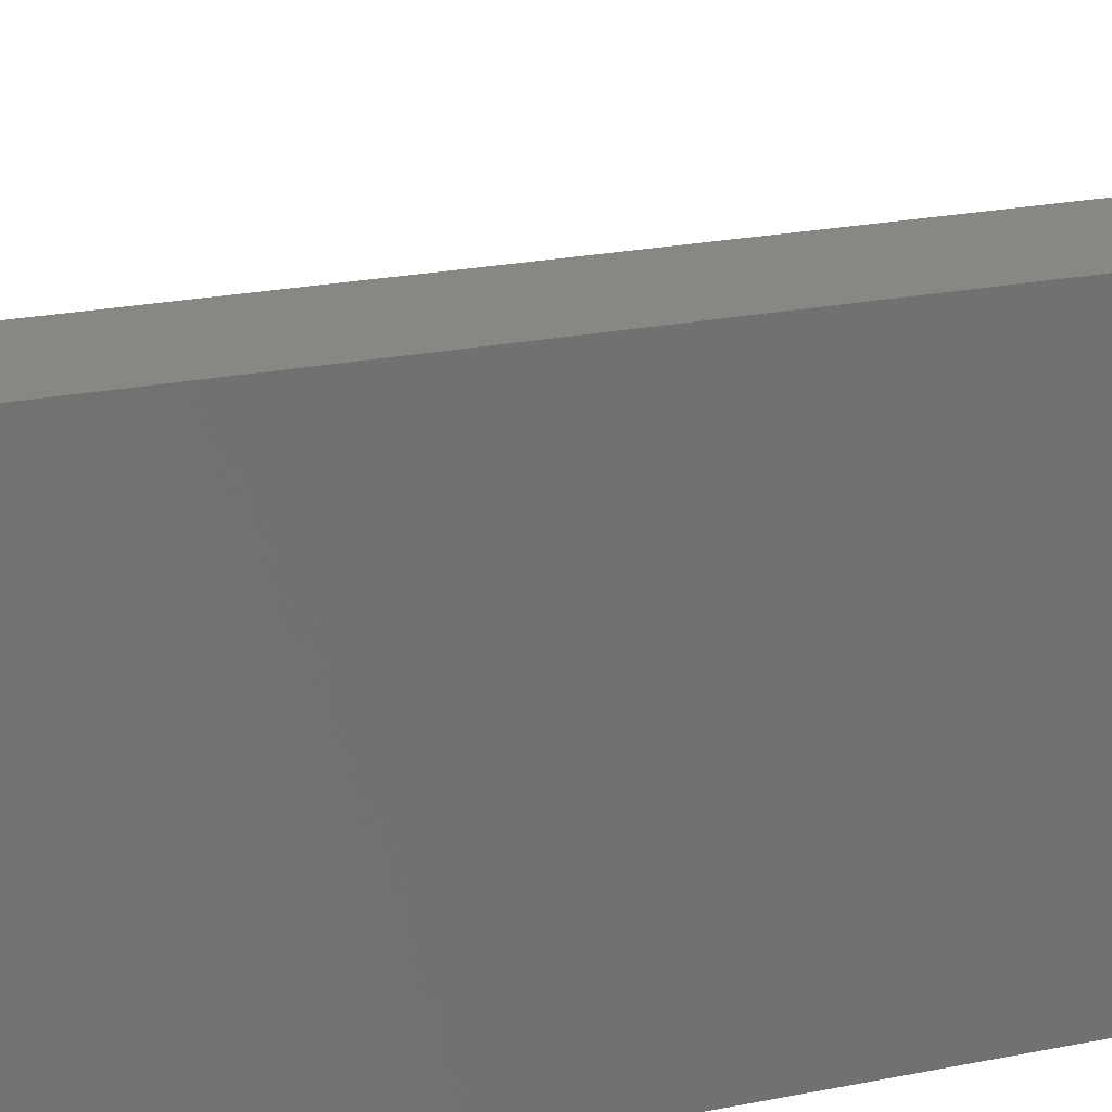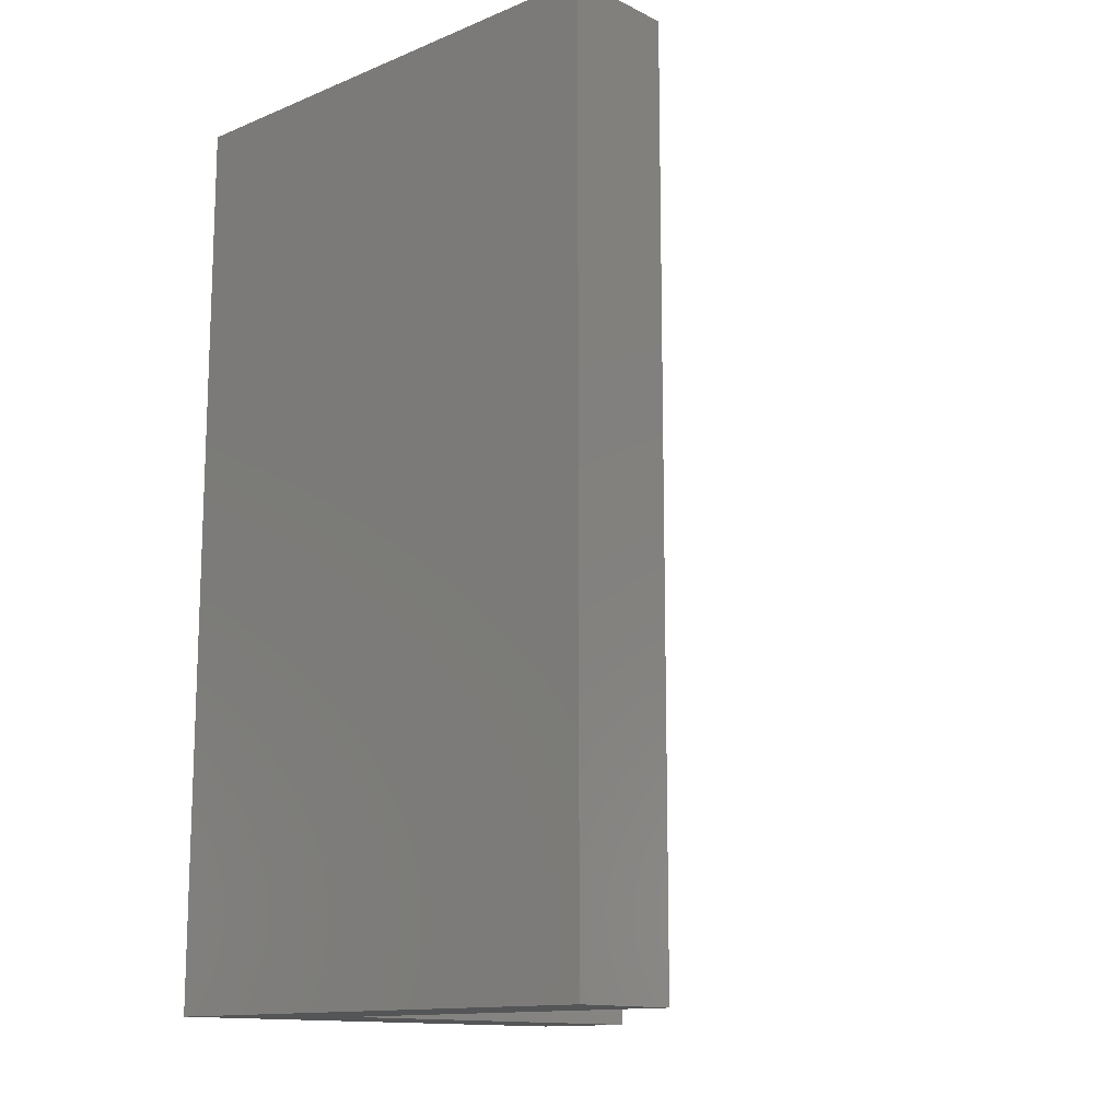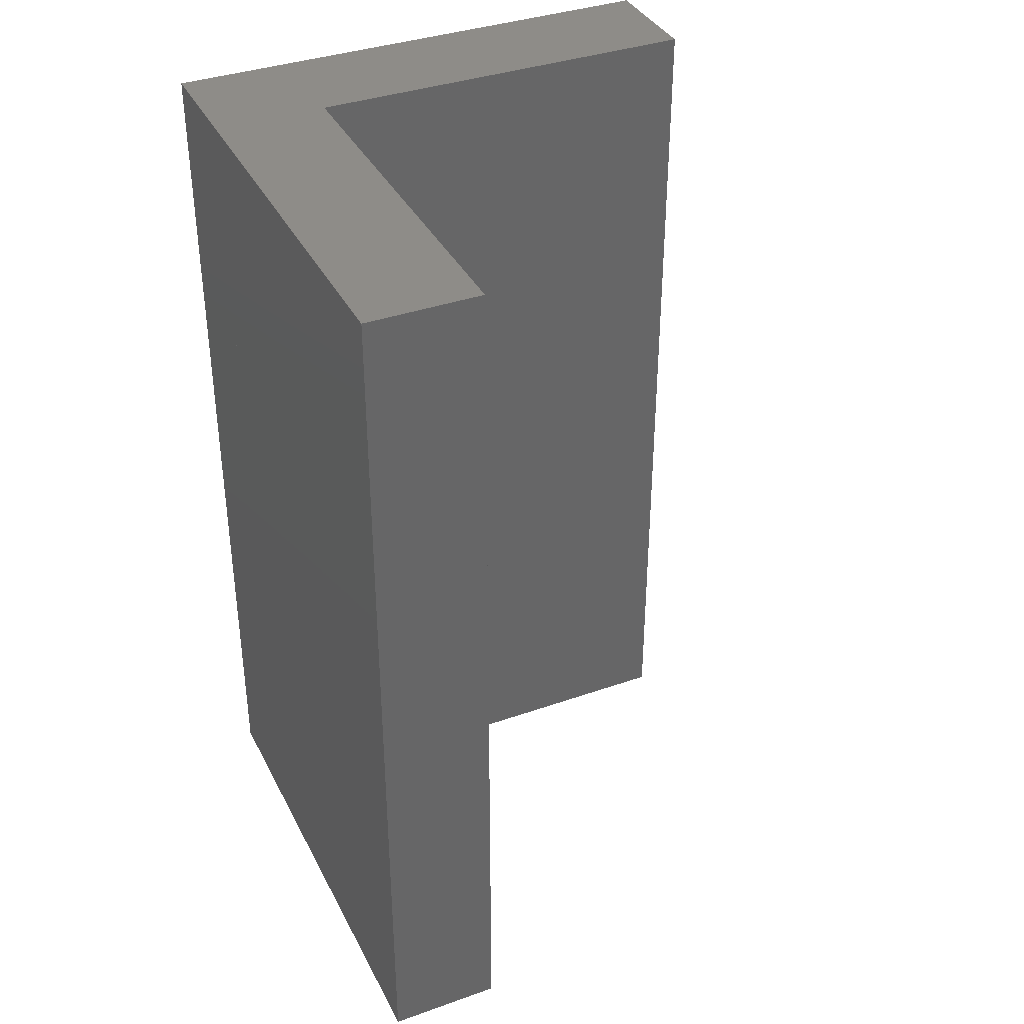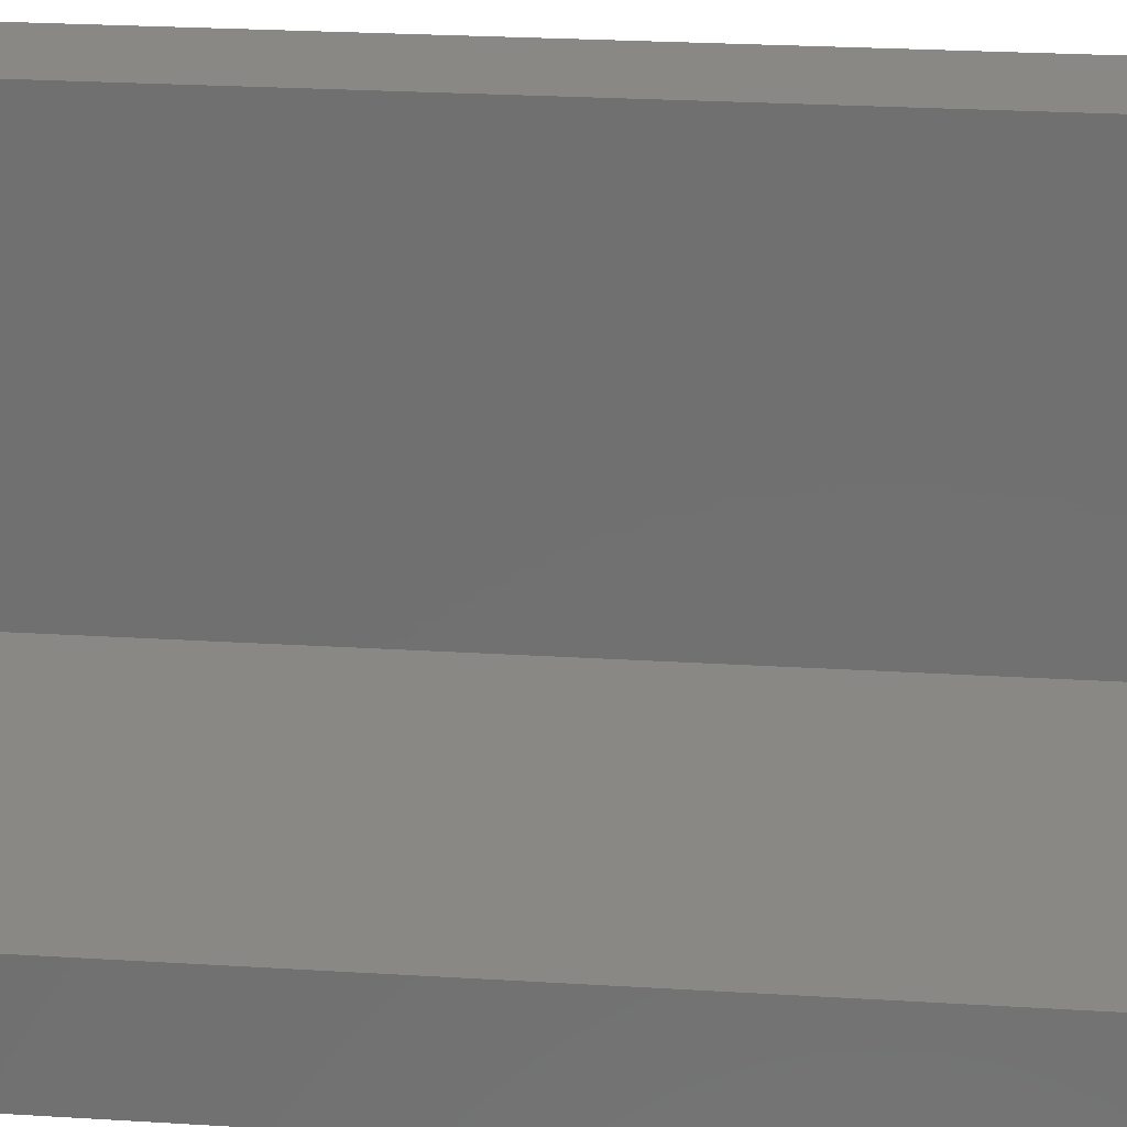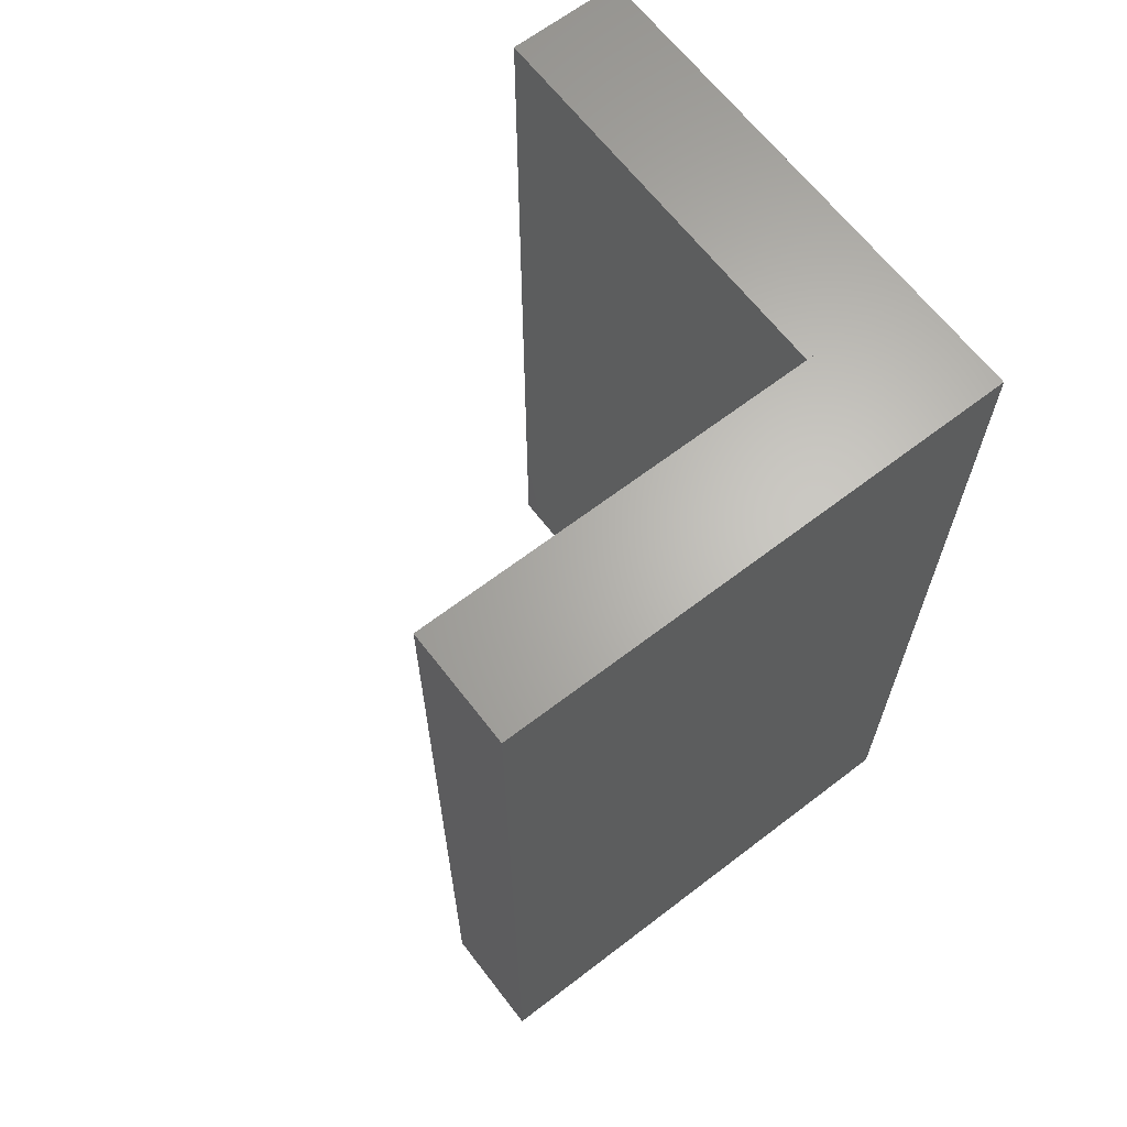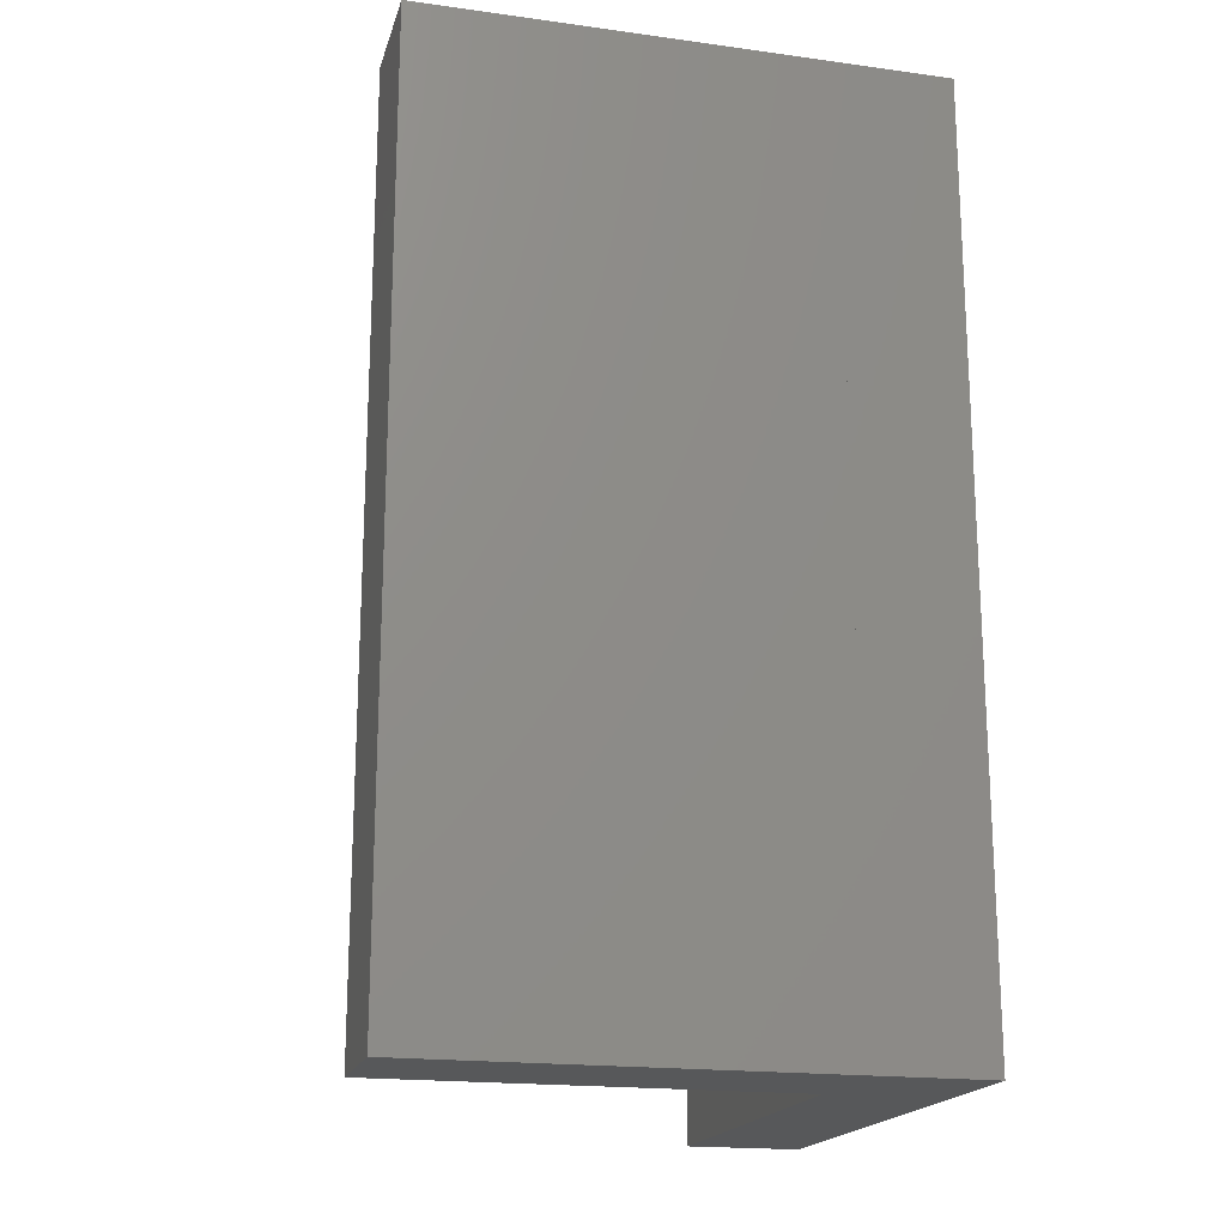
<metadata>
{"format":"stl","ext":"stl","renderer":"f3d","projection":"perspective","resolution":1024,"background":"white","views":[{"elev":25.4,"azim":72.6,"up":"+Z"},{"elev":-13.3,"azim":-137.5,"up":"+Y"},{"elev":37.1,"azim":-114.5,"up":"+Y"},{"elev":26.6,"azim":-84.6,"up":"+Z"},{"elev":65.3,"azim":52.4,"up":"+Y"},{"elev":-18.7,"azim":75.4,"up":"+Y"}]}
</metadata>
<code>
# stl→obj: 16 verts, 36 faces
v 5.625 10 4.375
v 5.625 0 5.625
v 5.625 0 4.375
v 5.625 10 5.625
v 4.375 0 4.375
v 4.375 0 5.625
v 4.375 10 4.375
v 4.375 10 5.625
v 0 0 4.375
v 0 0 5.625
v 0 10 4.375
v 0 10 5.625
v 5.625 0 10
v 5.625 10 10
v 4.375 0 10
v 4.375 10 10
f 1 2 3
f 1 4 2
f 5 6 7
f 8 7 6
f 7 8 1
f 8 4 1
f 5 3 6
f 2 6 3
f 6 2 8
f 4 8 2
f 5 7 3
f 1 3 7
f 7 6 5
f 7 8 6
f 9 10 11
f 12 11 10
f 11 12 7
f 12 8 7
f 9 5 10
f 6 10 5
f 10 6 12
f 8 12 6
f 9 11 5
f 7 5 11
f 4 13 2
f 4 14 13
f 6 15 8
f 16 8 15
f 8 16 4
f 16 14 4
f 6 2 15
f 13 15 2
f 15 13 16
f 14 16 13
f 6 8 2
f 4 2 8

</code>
